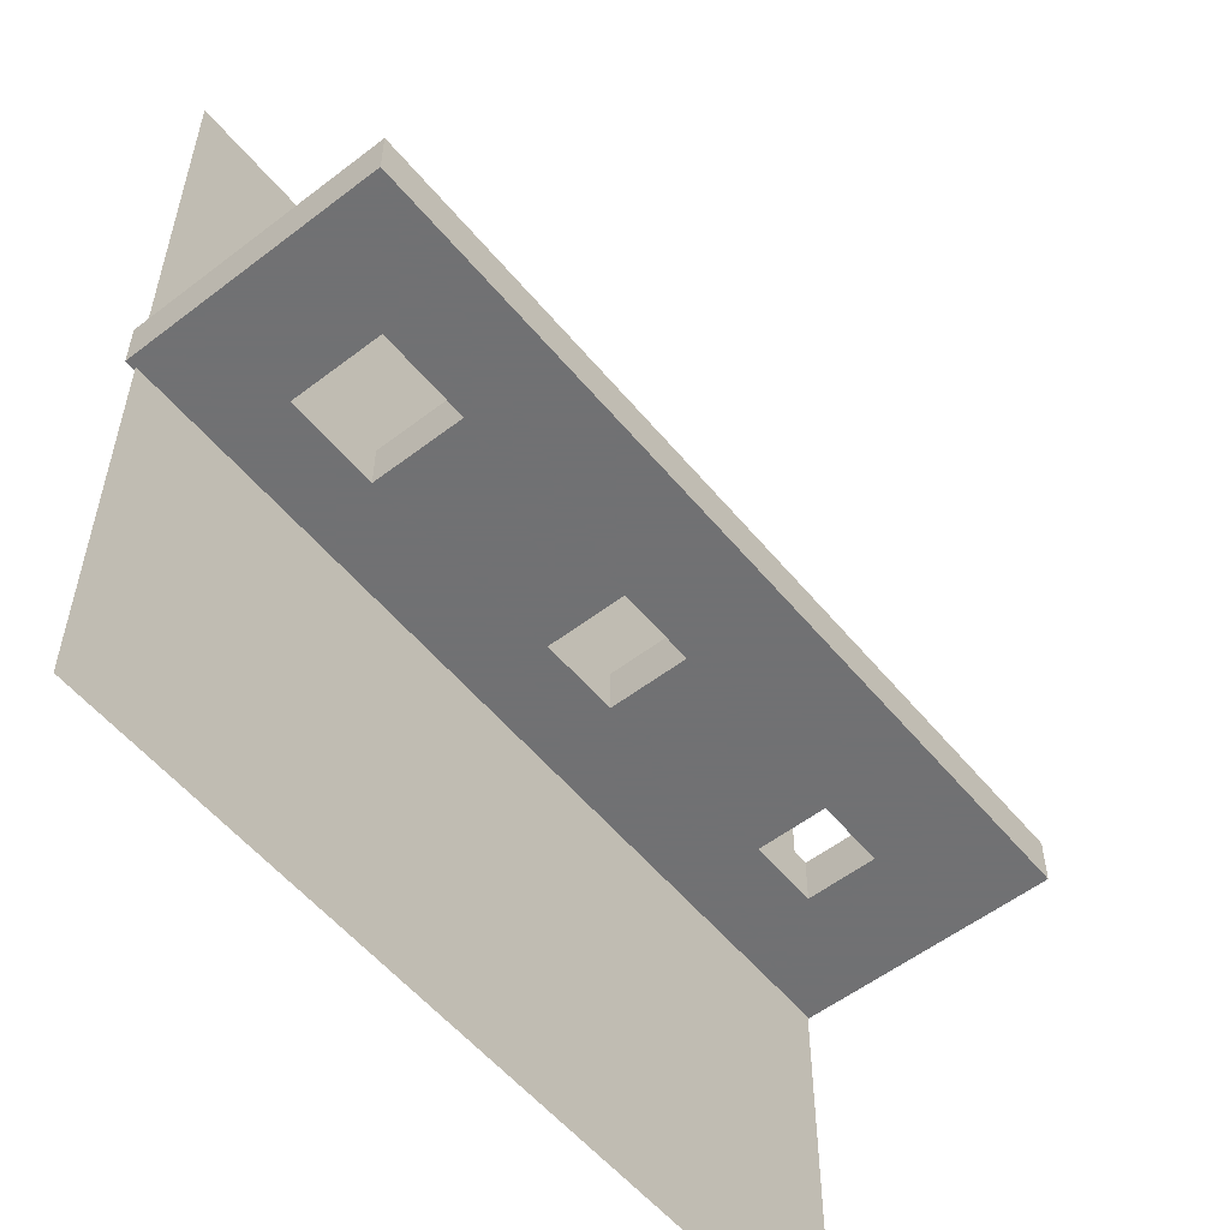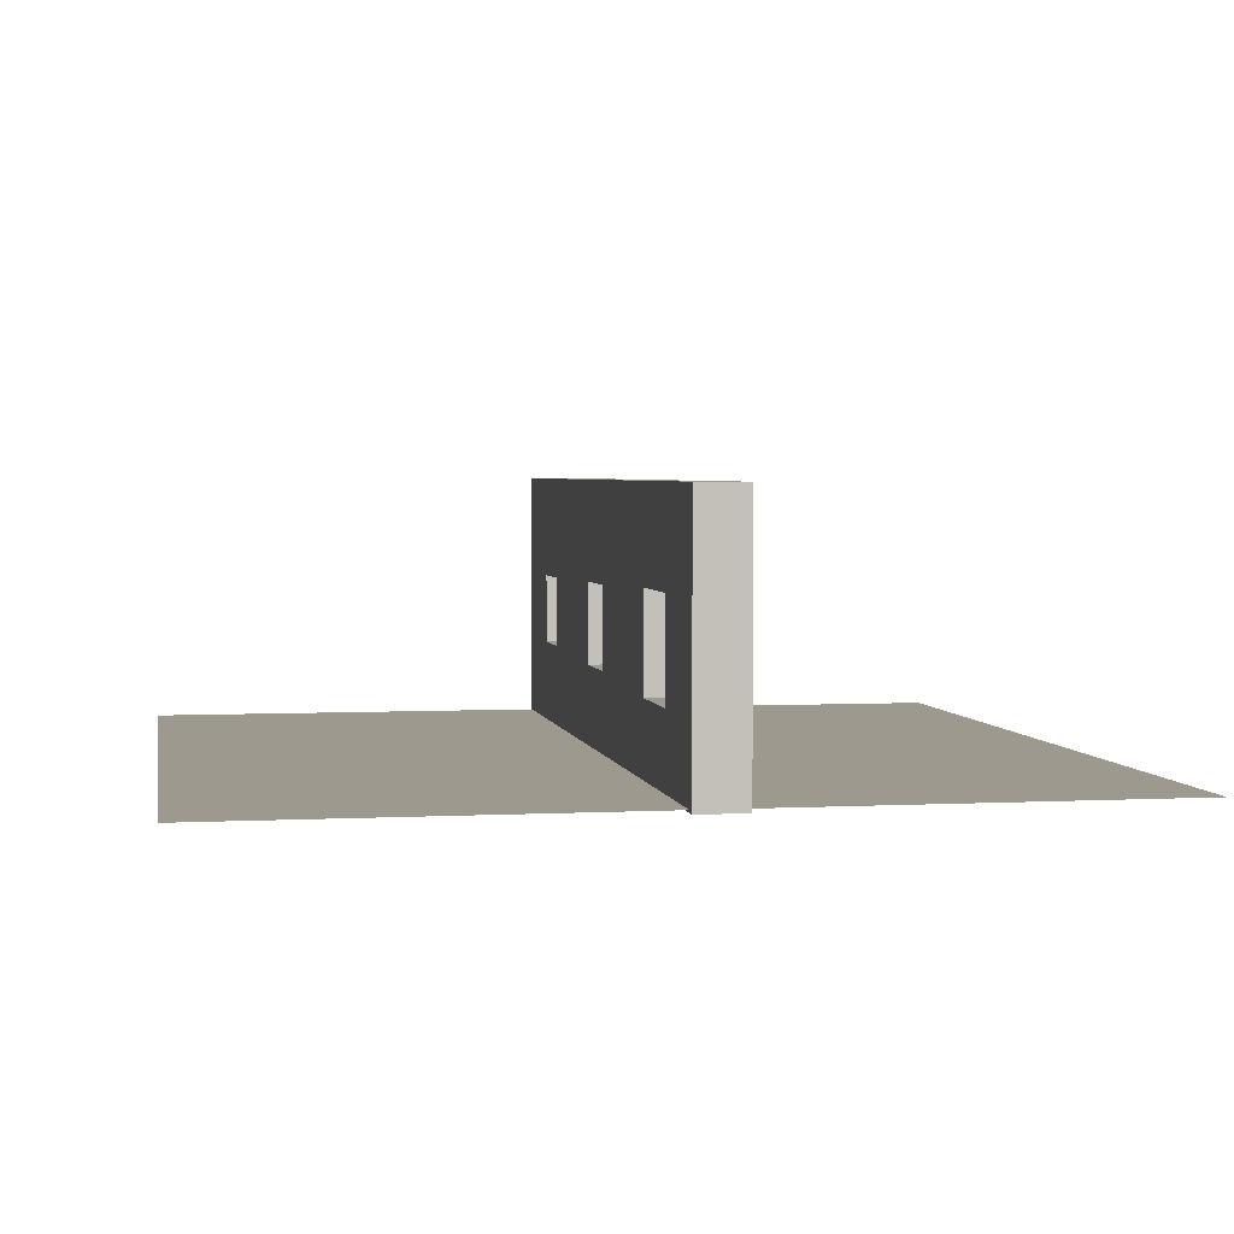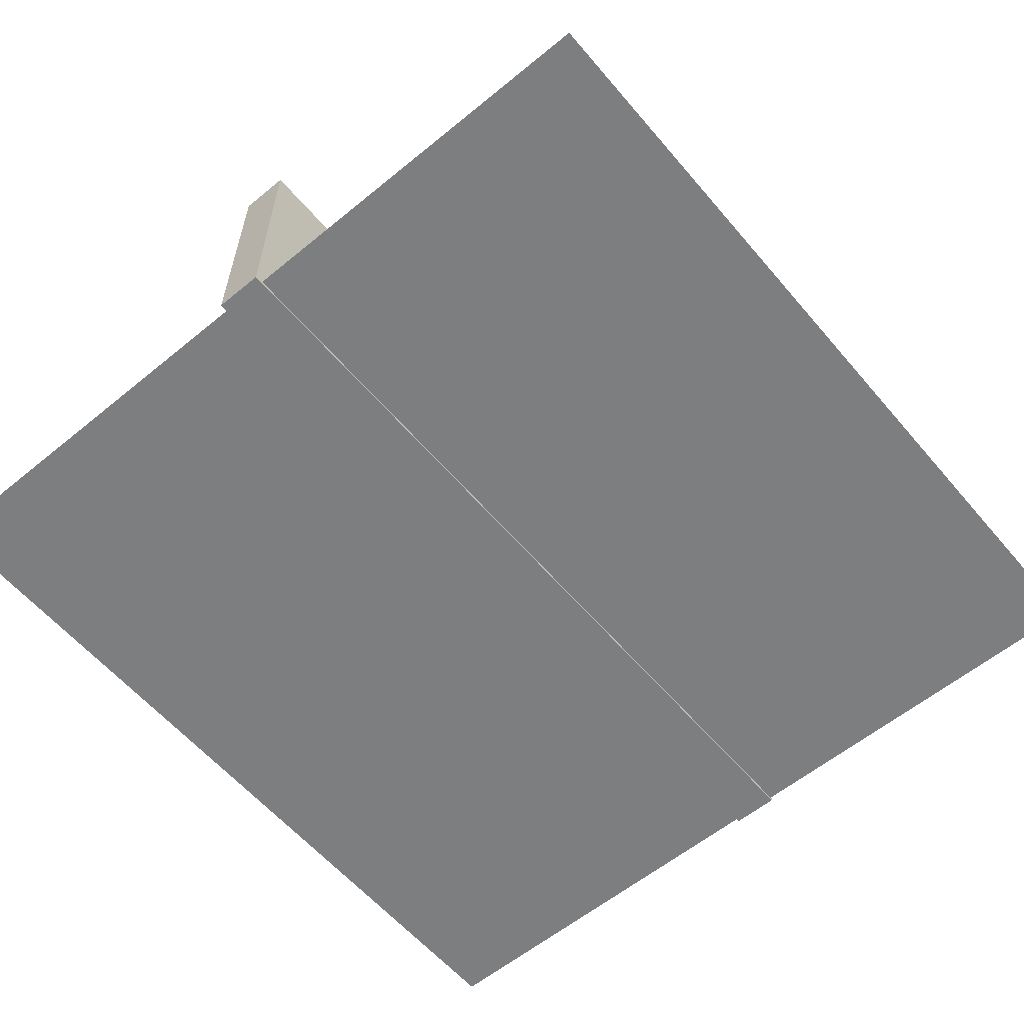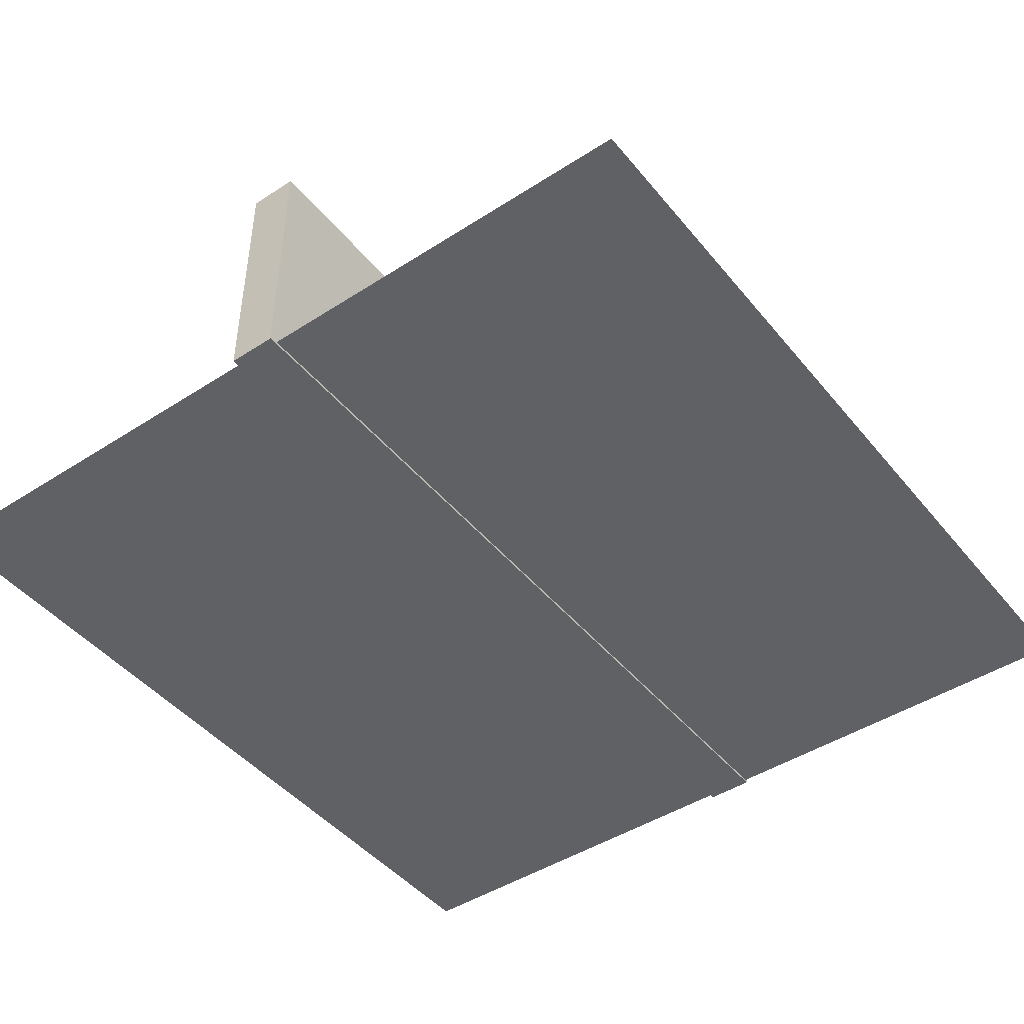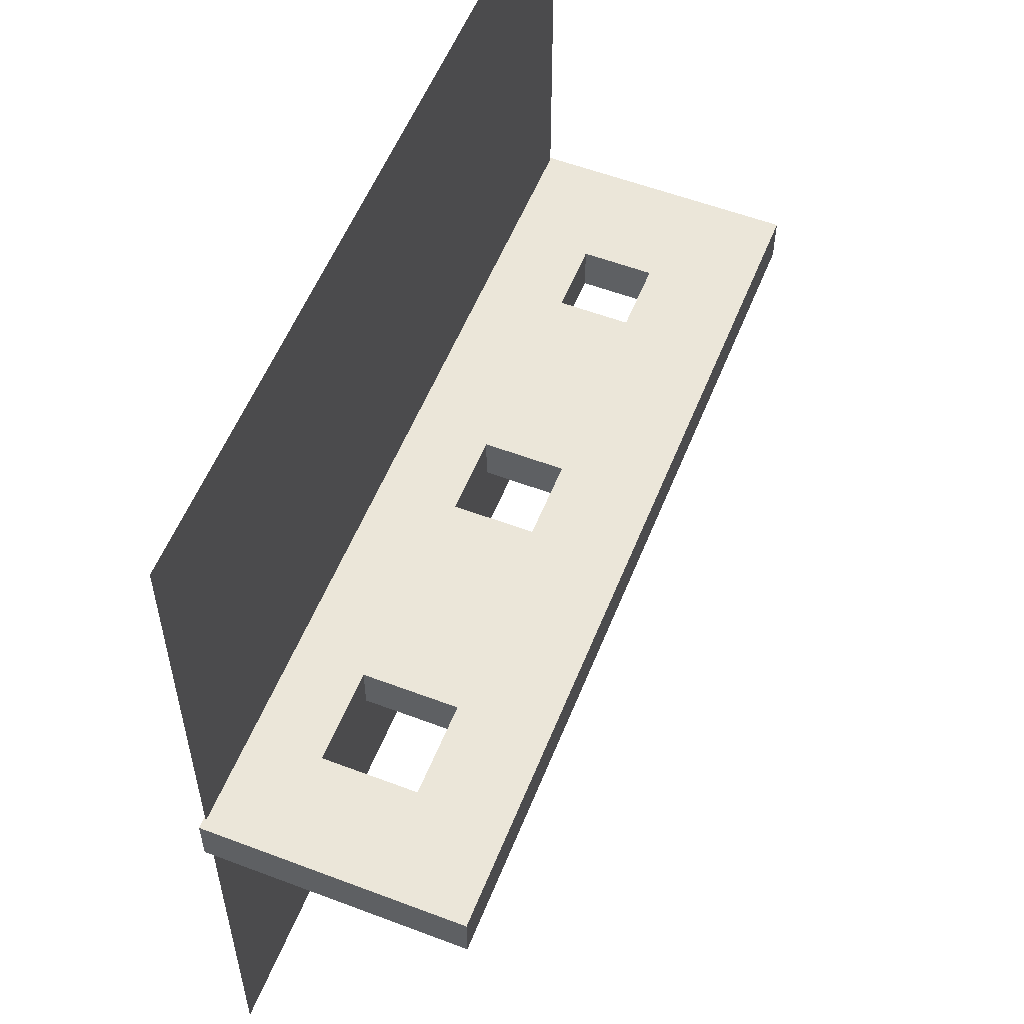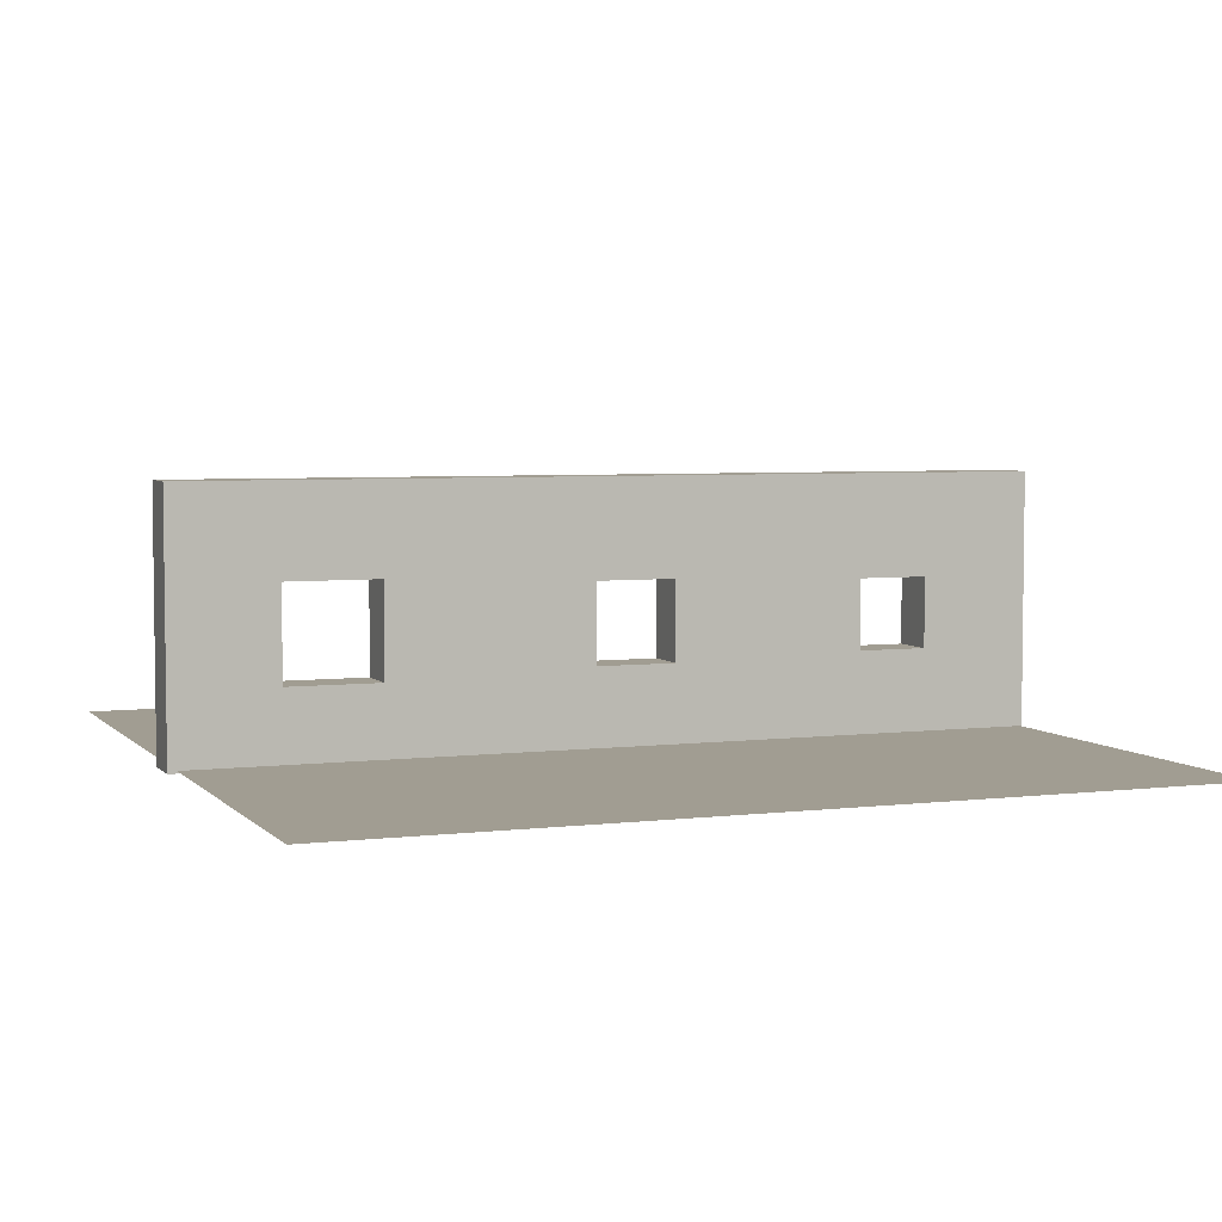
<metadata>
{"format":"obj","ext":"obj","renderer":"f3d","projection":"perspective","resolution":1024,"background":"white","views":[{"elev":-55.3,"azim":-51.1,"up":"+Y"},{"elev":3.3,"azim":-100.2,"up":"+Z"},{"elev":-59.3,"azim":-49.9,"up":"+Z"},{"elev":-45.4,"azim":-53.3,"up":"+Z"},{"elev":55.9,"azim":-68.3,"up":"+Y"},{"elev":4.8,"azim":-21.3,"up":"+Z"}]}
</metadata>
<code>
v 15.84 11.11 0.1142
v -10.86 11.11 0.1142
v -10.86 -15.6 0.1142
v 15.84 -15.6 0.1142
v -7.848 -3.173 5.281
v -4.892 -3.173 5.281
v -11.13 -3.173 8.123
v -7.848 -1.664 2.325
v -4.892 -1.664 2.325
v -11.13 -1.664 0.03526
v 15.91 -3.173 0.03526
v 4.082 -3.173 3.018
v 4.082 -3.173 2.547
v 15.91 -1.664 8.123
v 4.082 -1.664 4.827
v 4.082 -1.664 5.06
v 1.569 -1.664 2.547
v 1.569 -1.664 4.126
v 1.569 -3.173 2.547
v 1.569 -1.664 5.06
v 1.569 -3.173 5.06
v 1.569 -3.173 3.652
v 10.2 -3.173 2.695
v 10.2 -1.664 4.912
v 12.41 -3.173 2.695
v 12.41 -1.664 4.912
v 10.2 -1.664 2.695
v 12.41 -1.664 2.695
v 15.91 -1.664 0.03526
v 15.91 -3.173 8.123
v 10.2 -3.173 4.912
v 12.41 -3.173 4.912
v -11.13 -3.173 0.03526
v -11.13 -1.664 8.123
v -7.848 -3.173 2.325
v -4.892 -1.664 5.281
v -7.848 -1.664 5.281
v -4.892 -3.173 2.325
v 4.082 -3.173 5.06
v 4.082 -1.664 2.547
f 1 2 3
f 1 3 4
f 5 6 7
f 8 9 10
f 11 12 13
f 14 15 16
f 17 18 19
f 20 21 22
f 12 11 23
f 15 14 24
f 25 23 11
f 14 26 24
f 27 28 29
f 30 31 32
f 23 31 12
f 24 27 15
f 24 31 23
f 24 23 27
f 28 27 23
f 28 23 25
f 32 31 24
f 32 24 26
f 26 28 25
f 26 25 32
f 30 32 11
f 32 25 11
f 29 28 26
f 29 26 14
f 13 12 40
f 12 15 40
f 12 39 15
f 39 16 15
f 6 22 21
f 6 21 7
f 39 21 20
f 39 20 16
f 7 21 30
f 21 39 30
f 20 22 18
f 22 19 18
f 40 17 13
f 17 19 13
f 10 17 29
f 17 40 29
f 29 40 27
f 40 15 27
f 20 18 36
f 18 9 36
f 18 17 9
f 17 10 9
f 30 39 31
f 39 12 31
f 16 20 36
f 16 36 14
f 6 38 22
f 38 19 22
f 11 13 38
f 13 19 38
f 38 6 36
f 38 36 9
f 9 8 35
f 9 35 38
f 6 5 37
f 6 37 36
f 37 5 35
f 37 35 8
f 34 37 10
f 37 8 10
f 11 38 33
f 38 35 33
f 34 14 36
f 34 36 37
f 35 5 33
f 5 7 33
f 33 7 34
f 33 34 10
f 29 14 30
f 29 30 11
f 14 34 30
f 34 7 30
f 29 11 10
f 11 33 10

</code>
